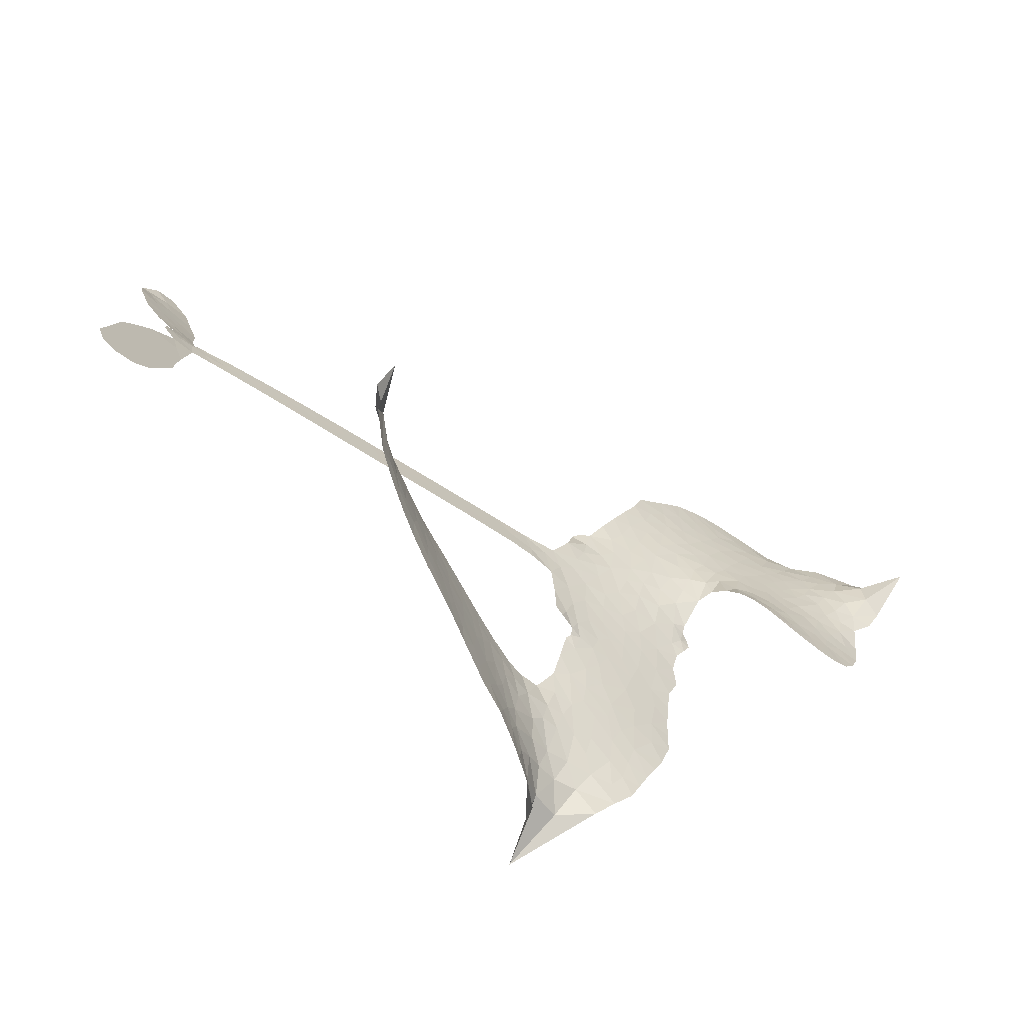
<metadata>
{"format":"obj","ext":"obj","renderer":"f3d","projection":"perspective","resolution":1024,"background":"white","views":[{"elev":-72.8,"azim":137.8,"up":"+Y"}]}
</metadata>
<code>
v 3.547 0.5007 0.2257
v 3.544 0.5796 0.2142
v 3.556 0.6597 0.1893
v 3.515 0.7109 0.1564
v 3.5 0.7667 0.1258
v 3.506 0.8484 0
v 3.527 0.906 0.102
v 3.56 0.9464 0.135
v 3.599 0.9681 0.1547
v 3.662 0.9755 0.1819
v 3.737 0.9541 0.2241
v 3.794 1.022 0.2597
v 3.887 1.064 0.2811
v 3.967 1.073 0.2947
v 4.032 1.057 0.3046
v 4.115 1.013 0.3194
v 4.257 0.8646 0.357
v 4.273 0.7967 0.3705
v 4.376 0.5234 0.4716
v 4.402 0.5136 0.486
v 4.419 0.4914 0.5
v 4.472 0.3181 0.5272
v 5.162 0.1521 0.6118
v 5.577 0.07471 0.6795
v 5.592 0.08313 0.6864
v 5.596 0.2701 0.7179
v 5.644 0.4349 0.7338
v 5.7 0.4935 0.7382
v 5.748 0.4823 0.741
v 5.786 0.4344 0.75
v 5.785 0.3364 0.73
v 5.749 0.2142 0.7164
v 5.66 0.08667 0.6913
v 5.679 0.05842 0.6867
v 5.68 0.02953 0.6845
v 5.645 -0.01135 0.6806
v 5.706 -0.08345 0.6797
v 5.772 -0.2037 0.6797
v 5.802 -0.3793 0.6797
v 5.781 -0.4224 0.6797
v 5.746 -0.4358 0.6797
v 5.69 -0.4097 0.6797
v 5.653 -0.359 0.6797
v 5.609 -0.2303 0.6797
v 5.587 -0.005764 0.6784
v 4.465 0.1954 0.5463
v 4.423 0.04943 0.5748
v 4.399 0.03221 0.5774
v 4.355 0.03576 0.5876
v 4.348 0.01779 0.6008
v 4.357 0.0005 0.6103
v 4.351 -0.1356 0.669
v 4.382 -0.215 0.7013
v 4.485 -0.2408 0.6935
v 4.803 -0.272 0.5832
v 4.9 -0.2958 0.546
v 4.982 -0.3301 0.5055
v 5.039 -0.3319 0.4795
v 5.198 -0.4109 0.3786
v 5.237 -0.458 0.324
v 5.242 -0.4987 0.25
v 5.207 -0.5397 0.3476
v 5.14 -0.5709 0.4048
v 4.884 -0.6025 0.5381
v 4.692 -0.5958 0.6229
v 4.597 -0.62 0.662
v 4.509 -0.6062 0.6969
v 4.345 -0.6038 0.7854
v 4.28 -0.5883 0.8353
v 4.207 -0.5511 1
v 4.111 -0.4605 0.7852
v 4.034 -0.3404 0.7241
v 3.975 -0.1488 0.6592
v 3.96 -0.07181 0.64
v 4.003 0.1264 0.5732
v 3.988 0.1821 0.5548
v 4.013 0.2278 0.5366
v 4.016 0.2739 0.5138
v 3.987 0.3415 0.488
v 3.996 0.3631 0.4836
v 4.021 0.3719 0.475
v 4.025 0.3914 0.4601
v 4.021 0.4784 0.3966
v 4.001 0.5131 0.3579
v 3.972 0.5131 0.3262
v 3.849 0.372 0.2586
v 3.79 0.3433 0.2511
v 3.707 0.3332 0.2439
v 3.643 0.3497 0.2394
v 3.604 0.3766 0.2368
v 3.568 0.4337 0.2319
v 5.039 0.07936 0.5994
v 5.596 0.0567 0.682
v 4.058 0.3722 0.4707
v 4.321 0.03611 0.5938
v 4.355 -0.06673 0.6381
v 4.02 0.3399 0.4874
v 4.377 0.472 0.4858
v 4.439 0.1235 0.5622
v 5.321 0.02871 0.6359
v 5.625 0.07756 0.688
v 5.457 0.01184 0.6569
v 5.524 0.005099 0.6682
v 4.001 0.3077 0.4976
v 4.342 0.07451 0.5788
v 5.596 0.1791 0.7066
v 5.635 0.03835 0.6836
v 5.626 0.1328 0.6984
v 5.185 -0.4857 0.3594
v 5.744 -0.3774 0.6797
v 4.078 0.437 0.4356
v 4.322 -0.01075 0.6142
v 4.044 0.3035 0.5014
v 3.669 0.4309 0.2382
v 3.619 0.8871 0.1552
v 3.983 0.5916 0.3324
v 4.436 0.4056 0.5019
v 4.387 0.0748 0.574
v 5.373 0.1069 0.6416
v 5.476 0.08788 0.6585
v 4.266 0.08551 0.5787
v 4.297 0.4981 0.4567
v 4.082 0.24 0.5268
v 4.061 0.5517 0.378
v 4.373 0.1399 0.5604
v 5.554 0.03636 0.6737
v 4.239 0.002422 0.6088
v 5.498 0.04558 0.6633
v 5.436 0.05611 0.6528
v 4.064 0.1662 0.5563
v 5.006 -0.4383 0.4835
v 5.602 -0.1233 0.6798
v 5.71 0.4271 0.7367
v 5.705 0.1489 0.7065
v 5.787 -0.2918 0.6797
v 3.601 0.7641 0.1614
v 5.389 0.01975 0.6462
v 5.008 -0.3806 0.4878
v 5.627 -0.06718 0.6796
v 4.909 -0.4055 0.5314
v 5.118 -0.3722 0.436
v 5.065 -0.4106 0.4558
v 3.975 0.9491 0.2996
v 4.345 -0.4801 0.7746
v 3.618 0.4841 0.2303
v 3.77 0.4555 0.2508
v 3.567 0.8567 0.111
v 4.188 0.374 0.4757
v 4.253 -0.1045 0.6496
v 5.62 0.3523 0.7265
v 5.658 0.1875 0.709
v 3.57 0.7163 0.1686
v 3.656 0.6539 0.2103
v 3.626 0.7076 0.189
v 3.72 0.7378 0.2197
v 3.663 0.761 0.1922
v 5.011 -0.5881 0.4788
v 5.127 -0.4439 0.4135
v 3.988 1.012 0.2993
v 4.156 0.8047 0.3529
v 4.327 -0.5428 0.8021
v 3.798 0.4009 0.2536
v 3.92 0.4428 0.2803
v 3.732 0.4028 0.2454
v 4.122 0.3885 0.4638
v 4.308 -0.1021 0.6517
v 4.275 -0.196 0.6851
v 3.68 0.7043 0.2092
v 3.746 0.6238 0.2398
v 3.718 0.8491 0.2106
v 3.632 0.8215 0.1665
v 3.917 0.9955 0.2852
v 4.053 0.9617 0.3145
v 4.214 0.8192 0.3597
v 4.428 -0.6058 0.7377
v 4.266 -0.4957 0.8371
v 4.115 0.3183 0.4939
v 4.175 0.5008 0.4282
v 3.703 0.7938 0.2071
v 3.78 0.7924 0.2406
v 4.186 0.9384 0.3381
v 4.072 0.4947 0.4059
v 4.381 -0.521 0.7629
v 4.441 -0.4296 0.7213
v 4.136 0.4517 0.4387
v 4.17 0.8725 0.3449
v 4.326 0.6593 0.4135
v 4.116 0.5212 0.4069
v 4.116 0.9253 0.329
v 4.116 0.6599 0.3697
v 4.216 0.6917 0.3864
v 4.103 0.5928 0.3811
v 4.23 0.7555 0.3747
v 4.176 0.5947 0.4007
v 4.032 0.6619 0.3427
v 4.3 0.7286 0.3907
v 4.057 0.6095 0.3617
v 4.27 0.674 0.4009
v 4.231 0.6174 0.408
v 4.289 0.6042 0.4239
v 4.251 0.546 0.4322
v 4.351 0.5905 0.4395
v 4.235 0.4659 0.4521
v 4.313 0.5533 0.4445
v 4.019 0.5587 0.3566
v 4.273 0.03875 0.5947
v 4.221 0.05297 0.5908
v 4.186 0.1451 0.5591
v 4.139 -0.0007383 0.6117
v 5.752 0.3852 0.7369
v 5.687 0.362 0.7299
v 5.663 0.2941 0.722
v 3.698 0.5205 0.2361
v 3.715 0.4611 0.2418
v 4.322 0.3418 0.5029
v 3.608 0.6051 0.211
v 3.895 0.5676 0.2908
v 4.331 -0.1963 0.6893
v 4.293 -0.3074 0.7251
v 4.339 -0.2624 0.7096
v 4.289 -0.2501 0.705
v 4.192 -0.2547 0.7037
v 4.241 -0.2844 0.7171
v 4.372 -0.3618 0.7315
v 4.158 -0.3562 0.7473
v 4.341 -0.3193 0.7248
v 4.295 -0.3952 0.7615
v 4.407 -0.2896 0.71
v 4.191 -0.3108 0.7274
v 4.007 -0.2443 0.6901
v 4.23 -0.3701 0.7569
v 3.685 0.9113 0.1933
v 3.669 0.859 0.1846
v 3.856 1.008 0.2717
v 3.81 0.9493 0.2538
v 3.875 0.9416 0.2745
v 3.838 0.8583 0.2617
v 4.073 1.035 0.3118
v 4.035 1.009 0.3078
v 4.257 -0.5443 0.8842
v 4.189 -0.4767 0.8518
v 3.792 0.6973 0.2505
v 4.15 0.9757 0.3281
v 4.039 0.8325 0.3236
v 4.127 0.1842 0.5464
v 4.122 0.1139 0.5721
v 4.219 0.2517 0.5222
v 4.151 0.2425 0.5242
v 4.195 0.2007 0.5395
v 4.268 0.1627 0.5533
v 4.082 -0.09943 0.6463
v 5.645 0.2416 0.7155
v 5.703 0.2507 0.7185
v 5.767 0.2754 0.7232
v 5.728 0.3192 0.7269
v 3.667 0.4835 0.2347
v 3.64 0.5454 0.2253
v 3.683 0.5889 0.2266
v 4.397 0.3529 0.5093
v 4.293 0.4141 0.4783
v 3.605 0.6594 0.1974
v 3.942 0.5615 0.3121
v 3.927 0.638 0.3038
v 3.947 0.4788 0.2987
v 3.845 0.4629 0.2655
v 3.898 0.5041 0.2851
v 3.841 0.5387 0.2703
v 3.843 0.6296 0.2714
v 4.301 -0.4503 0.7878
v 4.352 -0.4203 0.7543
v 4.241 -0.4317 0.7952
v 4.178 -0.4155 0.7847
v 4.436 -0.3557 0.7124
v 4.642 -0.2535 0.6428
v 4.461 -0.2981 0.7002
v 4.497 -0.3538 0.6932
v 4.563 -0.2464 0.6703
v 4.504 -0.4257 0.6962
v 4.472 -0.4847 0.7136
v 4.607 -0.3739 0.6548
v 4.516 -0.2932 0.6848
v 4.421 -0.4827 0.7373
v 4.493 -0.5444 0.7058
v 4.549 -0.3825 0.6767
v 4.574 -0.3147 0.666
v 4.563 -0.5531 0.6752
v 4.631 -0.3159 0.6458
v 4.585 -0.4646 0.6647
v 4.71 -0.3933 0.6146
v 4.53 -0.4819 0.6883
v 4.722 -0.2625 0.6131
v 4.66 -0.3672 0.6342
v 4.639 -0.4313 0.6426
v 4.708 -0.3267 0.6166
v 4.648 -0.5211 0.6397
v 4.785 -0.3587 0.5857
v 4.433 -0.2274 0.7027
v 3.77 0.8917 0.2353
v 3.765 0.7416 0.2374
v 3.747 0.6901 0.2343
v 3.81 0.7486 0.2548
v 3.827 0.8027 0.2592
v 3.847 0.6964 0.2708
v 3.918 0.802 0.2913
v 3.861 0.7541 0.2734
v 3.907 0.7041 0.2928
v 3.969 0.6857 0.3173
v 3.994 0.6394 0.3315
v 4.013 0.7511 0.3253
v 3.946 0.7449 0.3044
v 4.063 0.8933 0.3226
v 4.003 0.8894 0.3098
v 4.099 0.8347 0.337
v 3.932 0.8881 0.291
v 3.976 0.8275 0.3071
v 4.079 0.7625 0.3424
v 4.177 0.0907 0.5786
v 4.132 0.05652 0.5919
v 3.984 0.02673 0.6113
v 4.063 0.08275 0.5866
v 3.994 0.0765 0.5936
v 4.036 0.03877 0.6036
v 4.032 -0.03606 0.628
v 4.233 0.1232 0.5663
v 4.312 0.1272 0.5645
v 4.339 0.1947 0.5454
v 4.018 -0.1048 0.6483
v 4.122 -0.2797 0.7103
v 3.586 0.5397 0.2217
v 4.381 0.4118 0.4951
v 4.236 0.4043 0.472
v 4.189 0.4349 0.4535
v 4.249 0.3317 0.4968
v 4.329 0.4521 0.4769
v 3.886 0.4068 0.2675
v 3.886 0.6194 0.2876
v 3.794 0.636 0.2543
v 3.785 0.5632 0.2533
v 3.734 0.5623 0.2406
v 4.614 -0.5653 0.6543
v 4.699 -0.4689 0.6182
v 3.793 0.844 0.2449
v 3.881 0.8854 0.2761
v 4.06 0.7084 0.3446
v 4.096 -0.04111 0.6271
v 4.168 -0.09343 0.6437
v 3.972 -0.02264 0.6271
v 4.401 0.1937 0.5475
v 4.439 0.2585 0.5353
v 4.281 0.2238 0.5342
v 4.352 0.2683 0.5264
v 4.338 0.389 0.4925
v 4.185 0.3094 0.4999
v 3.8 0.5011 0.2572
v 4.706 -0.5329 0.6153
v 4.787 -0.5994 0.5793
v 4.804 -0.4878 0.5739
v 4.739 -0.5975 0.6006
v 4.765 -0.5401 0.5895
v 4.827 -0.5487 0.5625
v 4.75 -0.4855 0.5968
v 4.779 -0.4263 0.5858
v 4.886 -0.4885 0.538
v 4.841 -0.3993 0.561
v 4.879 -0.3531 0.5482
v 4.933 -0.3542 0.525
v 4.851 -0.284 0.5649
v 4.747 0.1521 0.5668
v 4.832 0.2332 0.5732
v 4.401 0.3004 0.5228
v 4.287 0.2825 0.5162
v 4.883 -0.5454 0.5385
v 4.962 -0.521 0.5021
v 4.947 -0.5954 0.5102
v 5.063 -0.4883 0.4493
v 4.83 -0.3344 0.569
v 4.602 0.186 0.5522
v 5.009 -0.4935 0.4787
v 5.076 -0.58 0.4437
v 5.04 -0.5383 0.4618
v 5.102 -0.5294 0.4252
v 4.657 0.2789 0.5547
v 4.494 0.2752 0.5374
v 4.567 0.2997 0.5441
v 5.711 -0.3062 0.6797
v 5.741 -0.2548 0.6797
v 5.684 -0.1827 0.6797
v 5.631 -0.2945 0.6797
v 5.677 -0.2504 0.6797
v 3.551 0.7973 0.1157
v 4.271 -0.0459 0.6274
v 4.211 -0.0512 0.6288
v 4.169 0.6628 0.3826
v 4.166 0.7341 0.3671
v 4.204 0.5461 0.4213
v 4.073 -0.3999 0.7518
v 4.096 -0.3463 0.7348
v 4.759 -0.3065 0.5978
v 4.064 -0.1811 0.6725
v 4.134 -0.2111 0.685
v 4.203 -0.1767 0.6748
v 4.117 -0.1521 0.6639
v 4.248 -0.1553 0.6685
v 4.166 -0.1431 0.6614
v 4.845 -0.4546 0.5572
v 4.946 -0.4586 0.5116
v 4.961 -0.4062 0.5075
v 4.603 0.2424 0.5506
v 4.533 0.194 0.5468
v 4.68 0.1998 0.5592
v 4.745 0.2563 0.564
v 4.895 0.1146 0.5828
v 4.765 0.2012 0.5674
v 4.821 0.1335 0.5747
v 5 0.1891 0.5922
v 4.87 0.174 0.5786
v 4.958 0.1449 0.5888
v 4.917 0.2105 0.5826
v 4.968 0.09638 0.591
v 5.74 -0.1434 0.6797
v 5.663 -0.1234 0.6797
v 5.607 -0.1766 0.6797
v 4.119 0.7186 0.3594
v 3.991 -0.1966 0.6737
v 4.071 -0.2407 0.6931
v 4.021 -0.2923 0.7075
v 4.074 -0.3007 0.7149
v 4.537 0.2378 0.545
v 5.267 0.1276 0.6259
v 5.312 0.08134 0.6334
v 5.182 0.04985 0.6169
v 5.252 0.03834 0.6262
v 5.223 0.08918 0.6213
v 5.145 0.1013 0.6111
v 5.082 0.1696 0.6019
v 5.039 0.1312 0.5981
v 4.441 -0.5335 0.7309
v 4.389 -0.5725 0.7601
f 112 206 391
f 186 160 174
f 75 130 76
f 203 122 201
f 105 121 206
f 45 107 93
f 51 50 112
f 123 78 77
f 89 88 114
f 125 118 99
f 1 91 145
f 162 164 87
f 25 108 106
f 43 42 110
f 80 79 97
f 126 93 24
f 58 138 142
f 179 299 180
f 128 129 102
f 105 125 325
f 52 166 167
f 143 159 172
f 240 176 70
f 142 138 131
f 176 240 161
f 223 231 219
f 59 158 109
f 95 112 50
f 117 21 98
f 113 94 97
f 97 104 113
f 104 78 113
f 349 383 22
f 166 112 391
f 105 95 49
f 74 73 327
f 51 112 96
f 82 94 111
f 107 34 101
f 52 218 53
f 323 345 322
f 203 260 122
f 90 89 114
f 167 221 218
f 145 256 257
f 91 90 114
f 298 232 170
f 98 19 334
f 282 183 437
f 77 76 130
f 4 3 152
f 152 5 4
f 56 365 366
f 45 126 103
f 115 9 8
f 8 7 147
f 45 139 36
f 106 151 252
f 147 7 6
f 381 158 375
f 114 145 91
f 246 208 245
f 136 154 156
f 10 9 115
f 19 122 334
f 205 83 124
f 17 174 18
f 84 205 116
f 165 111 94
f 182 83 111
f 162 146 164
f 239 15 159
f 206 207 127
f 129 137 102
f 236 234 235
f 350 250 326
f 172 159 14
f 180 302 342
f 126 45 93
f 322 318 320
f 239 238 15
f 211 150 212
f 5 152 390
f 136 152 154
f 25 93 101
f 31 30 210
f 107 45 36
f 124 192 197
f 161 183 144
f 119 430 137
f 120 119 129
f 296 364 376
f 359 361 355
f 287 274 285
f 363 373 406
f 276 285 281
f 50 49 95
f 53 218 220
f 275 54 297
f 49 48 118
f 126 128 103
f 274 287 294
f 58 57 138
f 78 123 113
f 407 406 131
f 118 105 49
f 375 158 142
f 68 161 69
f 61 109 62
f 421 139 132
f 109 60 59
f 166 52 96
f 423 394 160
f 60 109 61
f 348 349 351
f 85 84 116
f 141 58 142
f 162 87 86
f 43 110 385
f 134 32 151
f 386 385 135
f 110 42 41
f 110 135 385
f 102 103 128
f 57 366 407
f 40 110 41
f 40 39 110
f 421 387 420
f 119 137 129
f 141 158 59
f 37 36 139
f 105 206 95
f 47 118 48
f 94 81 97
f 95 206 112
f 430 433 432
f 432 100 430
f 413 416 369
f 82 81 94
f 177 165 94
f 98 20 19
f 98 21 20
f 97 79 104
f 63 62 109
f 108 151 106
f 117 330 259
f 210 133 211
f 93 107 101
f 83 82 111
f 259 22 117
f 348 99 46
f 47 99 118
f 24 93 25
f 132 139 45
f 35 34 107
f 126 24 128
f 101 34 33
f 118 125 105
f 130 123 77
f 115 8 147
f 128 24 120
f 108 101 33
f 27 133 28
f 108 33 134
f 255 253 254
f 185 111 165
f 28 133 29
f 133 30 29
f 129 128 120
f 110 39 135
f 159 15 14
f 145 114 256
f 193 160 394
f 101 108 25
f 389 388 385
f 36 35 107
f 168 154 153
f 81 80 97
f 372 373 363
f 151 108 134
f 214 114 164
f 145 257 329
f 163 265 335
f 179 233 171
f 390 6 5
f 147 390 171
f 113 123 177
f 177 123 248
f 209 346 392
f 397 396 225
f 261 154 152
f 27 150 211
f 253 252 151
f 152 136 390
f 3 2 216
f 168 169 300
f 261 152 3
f 168 156 154
f 261 153 154
f 234 236 172
f 179 156 155
f 147 171 115
f 64 374 372
f 375 380 381
f 141 142 158
f 142 131 375
f 172 14 13
f 143 173 239
f 308 205 197
f 196 198 187
f 283 175 67
f 161 144 176
f 264 266 163
f 214 146 213
f 85 262 264
f 262 85 116
f 114 88 164
f 87 164 88
f 177 94 113
f 332 148 331
f 112 166 96
f 166 149 403
f 346 209 345
f 223 219 221
f 169 168 153
f 155 156 168
f 265 162 86
f 162 265 146
f 179 180 170
f 11 10 232
f 136 156 171
f 171 156 179
f 12 234 13
f 172 13 234
f 173 311 189
f 189 311 313
f 16 173 189
f 200 198 199
f 288 280 284
f 183 282 144
f 270 184 224
f 70 176 241
f 245 248 123
f 148 165 177
f 188 194 192
f 188 182 185
f 179 155 299
f 179 170 233
f 299 300 242
f 301 302 180
f 188 192 124
f 17 181 186
f 83 182 124
f 438 161 68
f 437 283 279
f 288 290 286
f 220 226 228
f 332 165 148
f 188 185 178
f 17 186 174
f 189 186 181
f 174 193 18
f 185 182 111
f 202 187 200
f 182 188 124
f 16 189 243
f 311 173 312
f 189 313 186
f 194 190 192
f 18 193 196
f 194 188 178
f 190 195 197
f 160 193 174
f 198 196 193
f 122 204 201
f 393 194 199
f 160 313 316
f 304 314 343
f 190 197 192
f 198 193 191
f 197 195 308
f 199 191 393
f 198 191 199
f 395 194 178
f 198 200 187
f 201 200 199
f 204 19 202
f 395 199 194
f 201 395 203
f 332 178 185
f 204 202 200
f 260 331 333
f 201 204 200
f 19 204 122
f 83 205 84
f 197 205 124
f 207 206 121
f 206 127 391
f 324 317 207
f 130 320 246
f 250 350 249
f 123 130 245
f 127 207 209
f 207 121 324
f 30 133 210
f 133 27 211
f 150 26 212
f 210 211 255
f 252 212 26
f 253 255 212
f 146 354 339
f 258 153 216
f 146 214 164
f 256 214 213
f 353 247 333
f 348 46 349
f 2 1 329
f 216 257 258
f 307 263 308
f 354 267 338
f 52 167 218
f 221 220 218
f 221 167 223
f 269 270 227
f 219 226 220
f 53 220 228
f 167 222 223
f 219 220 221
f 402 400 404
f 328 225 229
f 222 229 223
f 269 227 271
f 226 227 224
f 224 273 228
f 397 72 396
f 71 70 241
f 227 226 219
f 226 224 228
f 223 229 231
f 144 269 176
f 273 224 184
f 297 53 228
f 399 251 327
f 231 229 225
f 400 402 399
f 426 427 425
f 71 241 272
f 219 231 227
f 10 115 232
f 233 115 171
f 170 232 233
f 115 233 232
f 11 235 12
f 234 12 235
f 11 232 298
f 236 143 172
f 235 11 298
f 235 237 343
f 299 301 180
f 237 302 304
f 143 239 159
f 173 16 238
f 173 238 239
f 70 69 240
f 161 240 69
f 176 269 271
f 271 231 272
f 338 268 337
f 262 263 217
f 314 312 143
f 189 181 243
f 316 313 244
f 246 245 130
f 249 248 245
f 319 322 321
f 318 207 317
f 250 249 208
f 215 260 333
f 249 245 208
f 248 247 353
f 250 208 324
f 247 248 249
f 325 250 324
f 325 326 250
f 230 399 424
f 400 222 401
f 106 252 26
f 253 151 32
f 255 254 31
f 212 252 253
f 210 255 31
f 253 32 254
f 212 255 211
f 214 256 114
f 257 256 213
f 257 213 258
f 216 2 329
f 339 258 213
f 169 153 258
f 330 117 98
f 326 351 350
f 331 260 203
f 259 330 352
f 3 216 261
f 153 261 216
f 263 262 116
f 266 264 262
f 310 304 305
f 301 242 303
f 265 266 267
f 266 262 217
f 267 266 217
f 265 163 266
f 268 267 217
f 268 338 267
f 263 336 217
f 268 303 337
f 270 269 144
f 227 231 271
f 270 144 282
f 227 270 224
f 272 231 225
f 176 271 241
f 272 225 396
f 241 271 272
f 184 278 276
f 228 273 275
f 276 284 285
f 285 274 277
f 273 276 275
f 284 276 278
f 184 276 273
f 54 275 281
f 175 283 437
f 276 281 275
f 279 184 282
f 278 184 279
f 437 279 282
f 290 288 284
f 376 398 296
f 277 54 281
f 282 184 270
f 438 183 161
f 66 286 67
f 67 286 283
f 279 290 278
f 284 280 285
f 285 280 287
f 277 281 285
f 340 65 295
f 278 290 284
f 292 287 280
f 294 287 292
f 340 286 66
f 341 293 295
f 292 280 293
f 358 359 355
f 279 283 290
f 286 290 283
f 293 280 288
f 291 294 398
f 294 292 289
f 295 293 288
f 289 292 293
f 294 289 296
f 294 291 274
f 340 288 286
f 293 341 289
f 361 362 341
f 365 376 364
f 342 170 180
f 275 297 228
f 237 235 298
f 300 299 155
f 301 299 242
f 168 300 155
f 337 300 169
f 242 337 303
f 342 302 237
f 305 301 303
f 311 312 244
f 336 303 268
f 307 310 306
f 301 305 302
f 305 303 306
f 303 336 306
f 304 302 305
f 307 306 263
f 305 306 310
f 308 263 116
f 307 195 309
f 308 116 205
f 195 307 308
f 309 344 316
f 309 244 315
f 307 309 310
f 315 310 309
f 312 173 143
f 313 311 244
f 314 143 236
f 315 312 314
f 244 309 316
f 186 313 160
f 343 314 236
f 315 314 304
f 315 304 310
f 244 312 315
f 344 309 195
f 393 394 423
f 208 246 317
f 318 317 246
f 75 320 130
f 207 318 209
f 323 251 345
f 320 318 246
f 320 321 322
f 322 319 323
f 320 75 321
f 318 322 209
f 347 74 323
f 327 323 74
f 317 324 208
f 325 324 121
f 105 325 121
f 326 325 125
f 348 326 125
f 350 247 249
f 230 425 399
f 323 327 251
f 427 397 328
f 73 399 327
f 145 329 1
f 216 329 257
f 334 330 98
f 215 352 260
f 332 331 203
f 331 148 333
f 178 332 203
f 332 185 165
f 353 333 148
f 371 247 350
f 122 260 334
f 334 260 352
f 336 263 306
f 265 86 335
f 268 217 336
f 300 337 242
f 337 169 338
f 169 258 339
f 265 354 146
f 146 339 213
f 169 339 338
f 65 340 66
f 288 340 295
f 65 355 295
f 341 295 355
f 237 298 342
f 170 342 298
f 235 343 236
f 304 343 237
f 195 190 344
f 423 344 190
f 346 345 251
f 322 345 209
f 399 425 400
f 391 392 149
f 99 348 125
f 323 319 347
f 413 410 368
f 259 370 22
f 215 351 370
f 326 348 351
f 371 333 247
f 370 351 349
f 371 215 333
f 259 352 215
f 334 352 330
f 148 177 353
f 248 353 177
f 267 354 265
f 339 354 338
f 360 363 357
f 289 341 362
f 357 359 360
f 358 356 359
f 364 140 365
f 360 359 356
f 355 65 358
f 361 359 357
f 356 64 360
f 364 405 140
f 361 357 362
f 355 361 341
f 357 363 405
f 289 362 296
f 360 64 372
f 374 157 373
f 296 362 364
f 362 357 405
f 366 365 140
f 398 376 55
f 366 140 407
f 56 366 57
f 417 415 418
f 365 56 367
f 428 384 383
f 22 370 349
f 215 370 259
f 350 351 371
f 215 371 351
f 373 157 380
f 363 360 372
f 378 375 131
f 373 378 406
f 372 374 373
f 381 380 379
f 365 367 376
f 55 376 367
f 377 410 408
f 46 383 349
f 406 378 131
f 373 380 378
f 63 381 379
f 380 375 378
f 157 379 380
f 63 109 381
f 158 381 109
f 408 382 384
f 22 383 384
f 386 135 38
f 377 408 428
f 428 46 409
f 385 386 389
f 387 386 38
f 389 44 388
f 421 420 37
f 422 44 387
f 386 387 389
f 43 385 388
f 44 389 387
f 171 390 136
f 6 390 147
f 392 391 127
f 166 391 149
f 209 392 127
f 149 392 346
f 394 393 191
f 190 194 393
f 193 394 191
f 423 160 316
f 203 395 178
f 199 395 201
f 272 396 71
f 222 328 229
f 328 397 225
f 291 398 55
f 294 296 398
f 400 328 222
f 401 222 167
f 399 402 251
f 167 403 401
f 404 149 346
f 404 400 401
f 346 251 402
f 166 403 167
f 404 403 149
f 404 401 403
f 346 402 404
f 140 405 363
f 362 405 364
f 407 131 138
f 363 406 140
f 407 138 57
f 140 406 407
f 410 377 368
f 413 411 410
f 428 408 384
f 382 408 410
f 413 414 416
f 382 410 411
f 369 411 413
f 416 414 412
f 436 434 435
f 413 368 414
f 417 416 412
f 92 436 419
f 418 369 416
f 417 419 436
f 139 421 37
f 417 418 416
f 417 412 419
f 387 38 420
f 422 421 132
f 344 423 316
f 421 422 387
f 393 423 190
f 72 397 427
f 399 73 424
f 400 425 328
f 425 427 328
f 425 230 426
f 72 427 426
f 46 428 383
f 377 428 409
f 119 429 430
f 137 430 100
f 432 433 431
f 429 23 433
f 434 431 433
f 433 430 429
f 434 433 23
f 415 417 436
f 92 431 434
f 434 436 92
f 434 23 435
f 415 436 435
f 437 183 438
f 68 175 438
f 437 438 175

</code>
